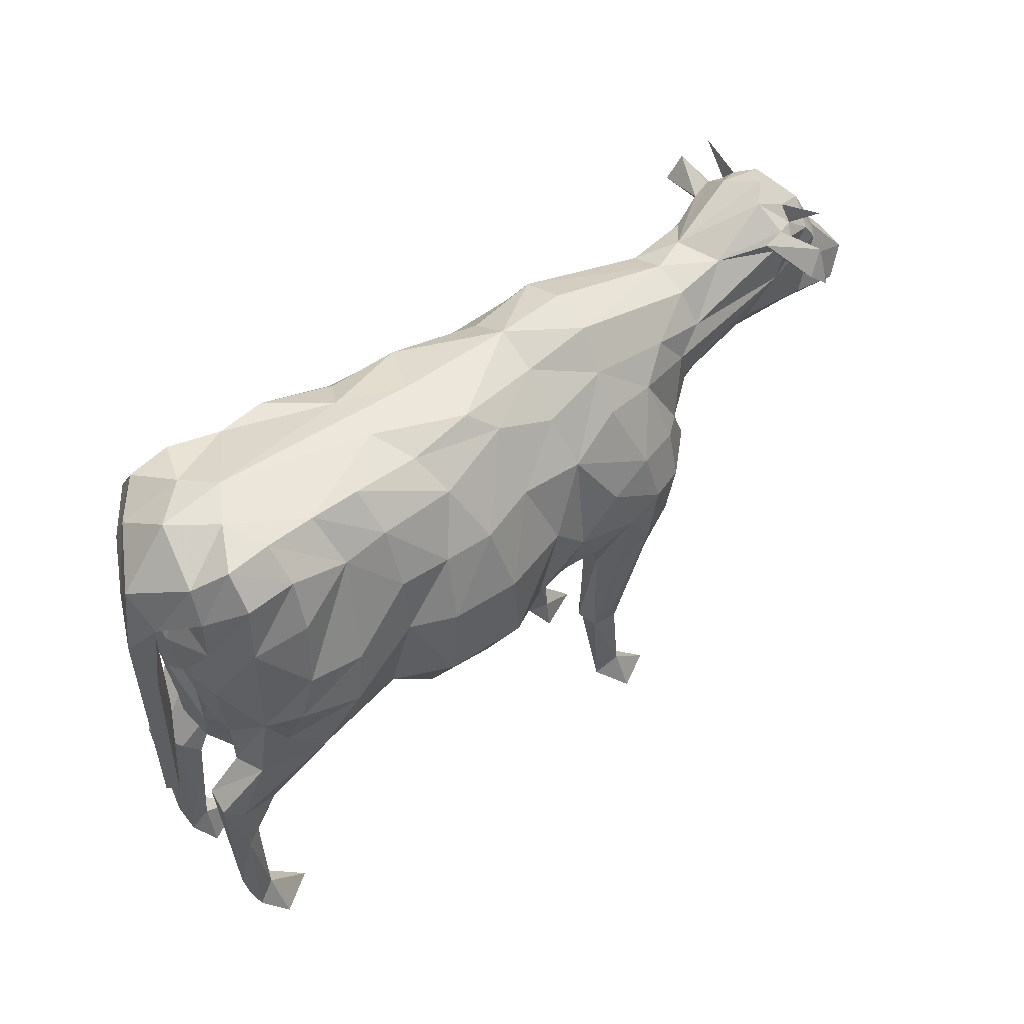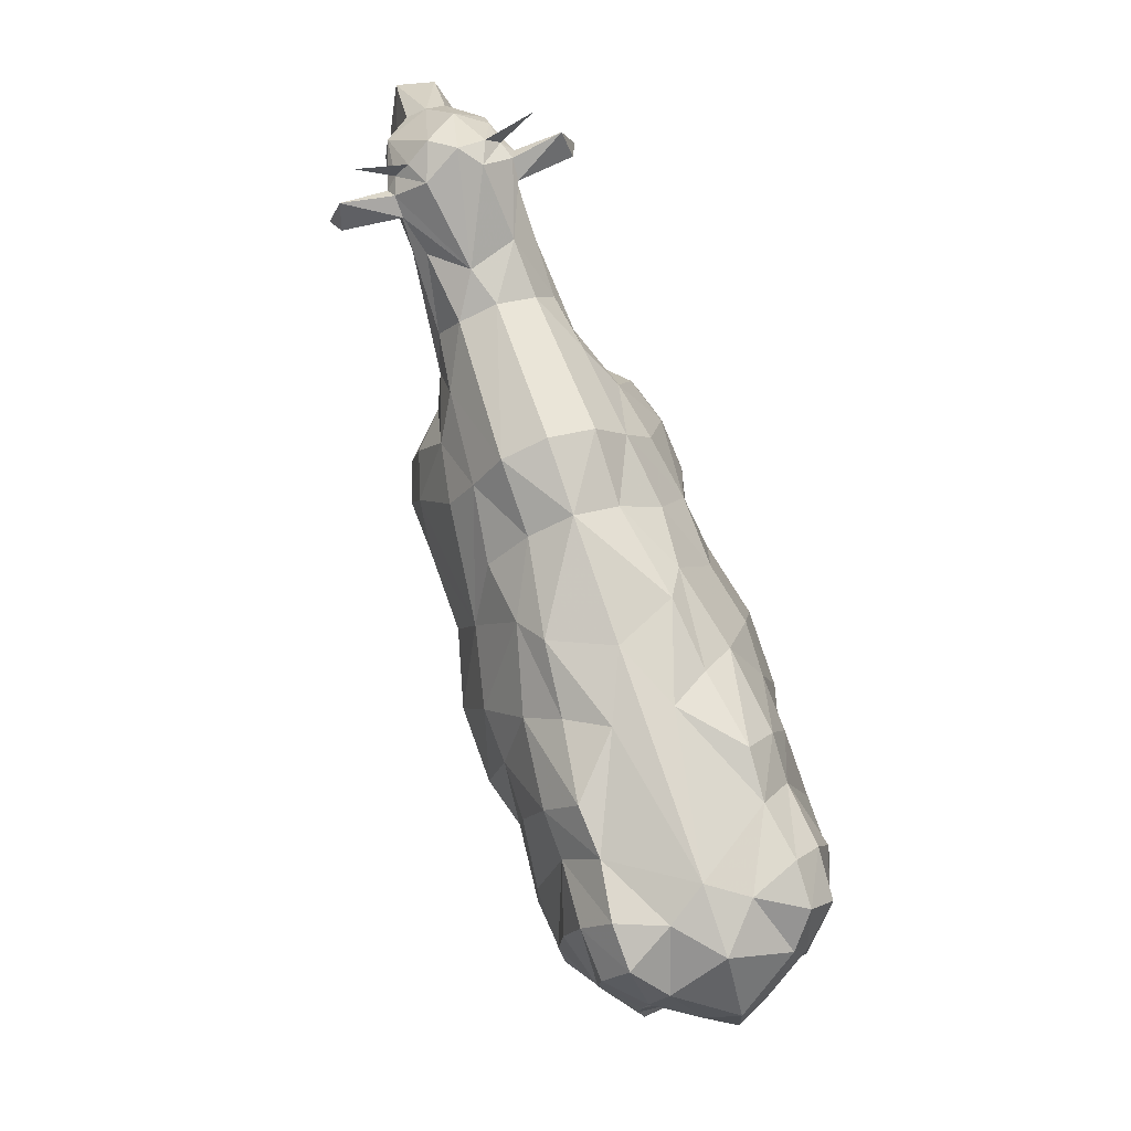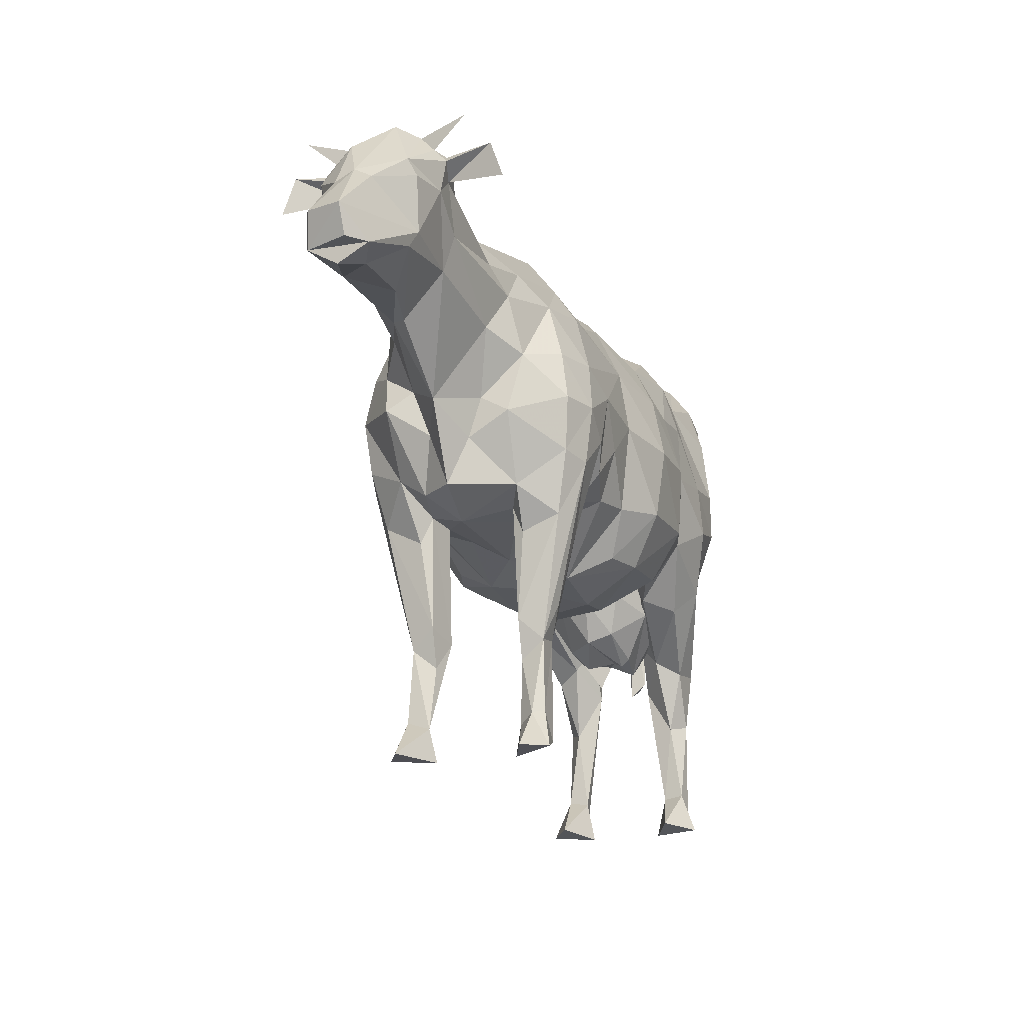
<metadata>
{"format":"obj","ext":"obj","renderer":"f3d","projection":"perspective","resolution":1024,"background":"white","views":[{"elev":46.3,"azim":-40.6,"up":"+Y"},{"elev":78.1,"azim":-109.6,"up":"+Y"},{"elev":-18.8,"azim":110.1,"up":"+Y"}]}
</metadata>
<code>
g grp1
v -416.9 322.5 -113.1
v -221.7 336.1 54.41
v 394.4 160.7 -67.18
v -413.6 330 -76.14
v -354.3 407.6 -141.1
v -366.8 394.6 -86.42
v 92.89 480.4 -206.6
v 338 389.5 -119.9
v -346.5 10.07 132
v 837.7 674.3 -53.14
v 252.1 544.6 -181.3
v -171.3 351.5 -38.68
v -356.6 5.904 57.39
v -285.4 15.57 93.74
v -407.3 704.8 113.9
v -405.3 761.6 106.4
v 896 766.6 -16.52
v 428 401.5 -64.8
v -334.1 435.3 52.56
v 855.2 808.5 -55.77
v -359.5 73.16 71.96
v 969.7 637.4 -11.23
v 823.7 823.8 86.77
v 749.9 858.4 96.8
v -272.7 393.7 99
v -243.3 307.6 -36.07
v 948.6 634.8 54.81
v -109.1 709.3 -193.3
v 709.1 746.1 -72.68
v -410.4 627.2 119.2
v -400.6 99.78 88.32
v -413.8 610.4 -62.52
v -446.5 586.6 17.35
v -211 391.7 88.41
v 165.4 360 -66.77
v 344.2 401.5 -81.51
v 742.1 823.2 -160.6
v -391.3 471.6 36.26
v 478.1 8.421 109.8
v -342.6 10.06 -141.7
v -48.88 865.5 -44.18
v 970.7 685.2 46.78
v -36.19 348.8 23.45
v -385.7 40.19 79.7
v 359.8 206.1 -56.27
v 923.3 651.4 -9.882
v -170.9 338.7 5.483
v 867.2 725.7 63.94
v 670.6 819.5 -59.21
v -357.3 73.16 -81.96
v 411 11.01 145.3
v 336 753.2 -144
v 895.2 766.7 41.54
v 778.5 788.5 -77.5
v 843.5 851.8 41.04
v -332.5 435.3 -61.87
v 846.5 794.1 87.41
v -402.8 814.1 83.56
v 761.3 863 173.2
v -353.1 798.1 -167.7
v 938.8 640.9 61.98
v -39.12 487.2 -209.4
v -13.37 838.2 -101.5
v 403.1 564.3 -190.9
v -443.6 721.7 -52.77
v -279.9 327.1 50.3
v -390.1 510.5 46.87
v 937.9 612 13.1
v 475.8 8.701 -91.66
v 402.4 54.73 -68.34
v 529.8 721.9 -93.37
v -376.7 483.9 -99.1
v -316.6 326.7 7.259
v -172.5 409.8 -100.9
v 837.6 642 50.89
v 822.8 702.4 -61.68
v -212.2 539.1 -209.4
v -30.47 599 -218.9
v -270 447.7 101
v 132.4 397.8 -137.1
v 836.9 675.3 77.54
v -359.2 849.6 120.4
v -331.2 304.3 -123.8
v 711.2 689.2 76.18
v 685.3 630.8 35.94
v 170.4 469.9 -166.6
v 742 892.1 -30.55
v -379.6 537.3 -5.3
v -382.2 863.3 -5.335
v 311.4 441.2 -132.8
v 52.27 344.8 -65.18
v 530.6 579 66.72
v 528.8 502.9 38.46
v 444.9 10.06 -129.5
v 765.9 863 -151.9
v 538.9 549.9 109.8
v 463.2 565.8 -169.5
v 402.3 6.078 -60.48
v 493.2 416.3 59.34
v 452.4 380.7 12.95
v 569.1 655.6 -70.96
v -373.3 381.3 -1.357
v 345.6 526.4 -187.1
v 400.4 6.141 71.7
v 378.1 395.8 63.77
v 478.9 449.8 108.4
v 596.2 535.9 5.969
v 421.9 402.8 75.09
v 891.5 784.7 12.45
v 712.4 619 7.075
v 524.5 531 -90.67
v -293.4 863 123.1
v 427.6 360.2 93.68
v -390.4 308.1 -57.41
v -318.3 489.5 -170.2
v -320 867.6 52.34
v 507.1 628.3 -110
v 409.4 224.4 78.55
v -438.7 296.5 3.386
v 134.7 819 -114.6
v 392.3 160.7 78.17
v 69.18 396.9 -158.6
v 780.3 882.1 -45.46
v -184.5 782.6 -163.2
v -278.5 736.8 -194.5
v 382 646.2 -179.8
v -361.9 279.1 -51.93
v -402.2 761.6 -117.6
v 397 190.6 115.9
v -379.4 39.83 -119.2
v 472.9 424.9 -86.41
v 375.4 247.7 133.4
v 423 392 154.5
v -115.9 800.3 -164.7
v 343.5 206.3 -74.63
v 740.1 823 -74.25
v 352 197.3 113.6
v 393.4 466.3 189.6
v 355 370 155.7
v -175.9 439.2 -87.99
v 306.5 488 -170.6
v -457.4 771.7 -6.662
v -356 709.1 -172.4
v 941.1 636.5 -35.84
v -357.7 798.1 157.8
v -403.9 704.8 -125.2
v -199.3 622.9 -204.9
v 523.2 493 -25.35
v 740.9 892.1 51.26
v -390.5 311.3 -129.7
v -117 431.5 -124.1
v -401.3 813.7 -89.76
v 778.7 882.1 67.23
v -419.9 322.5 101.4
v -394 311.3 118.8
v -456 308.5 -6.374
v -279.8 811.6 -171
v -398 99.76 -99.46
v -416.1 618.1 47.47
v 777.1 859.2 88.42
v 532.6 416.6 6.414
v -318.3 867.6 -61.29
v -242.1 414.4 -67.25
v -40.84 405.3 -158
v 406.4 59.69 83.15
v 762.5 804.6 193.4
v 259.3 372.5 3.622
v -132.2 408.5 -1.846
v -353.3 544.3 -168.1
v 768.6 843.3 -82.22
v 405.1 71.85 120.2
v -383.8 213.2 -119.5
v -322 361.3 45.04
v 769.7 908.7 24.48
v -360.7 709.1 162.4
v -353.6 205.6 -96.76
v -369 394.6 76.15
v 521.8 558.3 -45.07
v 416.9 70.62 -91.16
v 377.1 39.47 -85.76
v -244.2 307.6 29.27
v 411.5 224.5 -67.08
v -363.2 279.1 41.81
v -352.9 468.3 77.28
v -388.4 424.8 -34.44
v -25.42 702 -191.1
v 430 360.2 -81.7
v -383.3 40.19 -90.43
v -306.3 562.5 -201
v -386.9 213.2 108.7
v -147.1 417.5 54.18
v -306.4 305.6 -39.34
v 797.1 900.3 -10.22
v 368.2 45.38 108
v -354.8 5.905 -67.31
v -282.7 15.57 -101.7
v 358.1 206 66.32
v 786.2 903.7 141.1
v -240 319.3 -50.8
v -208.8 851.9 111.3
v -445.8 586.5 -29.79
v -145.5 417.5 -58.26
v 400.1 190.6 -104.8
v -421.4 490.6 -5.884
v 785.9 632.4 -10.38
v 341.2 206.3 84.41
v -56.1 364.8 -54.77
v 334.5 389.5 129.2
v 341.7 401.5 91.09
v 723.9 843 -74.71
v 304.8 395.5 52.74
v -131.5 495.7 -180.1
v 307.6 441.3 141.5
v 162.2 360 72.11
v 191.8 605.8 -188.7
v 300.8 486.2 177.5
v 234.8 464.3 157.8
v 737.7 823 94.88
v 165.7 469.9 174.3
v 340.5 529.5 197.4
v 247 544.5 188.3
v 397.6 564.3 202.1
v 306.4 615.1 197.8
v 445.8 481.7 174.1
v 359.7 370.6 -146.4
v 452.6 566.5 185.4
v 713 689.1 -56.26
v -289.9 863 -131.3
v 448.7 643.4 169.8
v 501.1 620.9 126.7
v 376.8 646.2 190.4
v 422.9 741.5 138.5
v 243.7 711.3 172.6
v 331.9 753.2 153.4
v 186.5 605.8 193.5
v 333.5 809.9 116.2
v 136.9 720.7 172.8
v 226 785.1 129.9
v 379.8 395.8 -53.19
v 131.6 818.8 118.5
v 478.8 780.6 105.3
v 234 843.1 68.7
v -245.2 452.2 -61.08
v 341.1 867.9 72.33
v 406.5 74.69 -109.1
v 527 721.9 108.1
v 560.1 656.6 88.84
v -440.4 319.1 -22.04
v -382.6 39.82 108.5
v -444.9 721.7 40.37
v 52.31 332.8 0.731
v 571.5 759.5 94.05
v 753.2 759.7 94.21
v -470.3 660.5 -6.526
v -284.5 811.6 163.1
v -389.1 695 -5.432
v 453.2 643.4 -157.2
v 306.1 395.5 -44.2
v 767.6 804.6 -172.1
v -354.4 77.87 -115
v -134 860 117.4
v -379.3 483.9 88.54
v -357.9 544.3 158.1
v -243.9 414.4 60.46
v 229.6 785.1 -123.5
v -411.6 326.7 56.9
v 12.48 789.4 -148.7
v 645.9 831.4 61.56
v 562 812.3 64.13
v -357.4 77.88 105
v -105.1 612.7 -198.4
v 565 830.4 7.89
v 53.58 703.5 -193.1
v -287.1 634.6 -204.9
v 345.9 886.9 5.369
v -408.1 635.5 -6.038
v 355.1 197.3 -103.7
v -208.4 391.8 -94.26
v 563.5 812.3 -48.42
v 789.9 903.7 -119
v 481.6 780.6 -91.93
v 236 875.1 3.295
v 342.8 868.5 -62.31
v 336.6 809.9 -106.8
v 235.8 843.1 -62.14
v 752.3 858.4 -75.82
v -130.7 860 -121.1
v 721.5 843 94.9
v 377.8 30.12 -111.9
v 622 838.7 -9.795
v 766 843.3 103.7
v 49.82 870.3 0.6963
v 90.13 852.8 91.56
v 92.68 852.8 -88.99
v -309.2 326.3 -83.9
v -282.2 883 -3.935
v 985.8 683.3 -8.641
v 239.2 464.3 -151.3
v -16.17 838.2 101.1
v -285.2 325.5 -8.575
v -50.08 865.5 42.79
v 8.63 789.4 148.9
v 177.9 344.1 2.485
v 311.8 615.1 -189.2
v 48.18 703.5 193.9
v -350.6 468.3 -87.1
v 75.54 595.3 218.7
v -30.73 702 189.5
v -36.53 599 215
v 86.99 480.4 215.6
v -45.04 487.2 214.4
v 128.5 397.8 141.6
v -110.6 612.7 193.9
v -311.2 286.6 25.24
v 64.7 396.9 162.4
v 50.43 344.8 66.61
v 167.9 717.2 -166.1
v -45.27 405.3 158.9
v 573.9 759.6 -78.04
v -97.6 381 39.69
v 403.9 472.3 -179.6
v 779.3 859.2 -66.68
v -178.3 439.2 83.06
v -425.3 696 -5.939
v 737.3 823.2 181.2
v -406.9 627.2 -130.6
v -120.4 431.5 121
v -136.5 495.8 178.7
v -175.3 409.8 96.09
v 841.1 785.7 -65.39
v -283.8 736.8 186.6
v -335 366 62.49
v -229.9 393.8 138.8
v 894.5 627.7 -11.3
v -311.5 326.3 75.23
v 81.66 595.4 -219.5
v -334.6 304.3 114.5
v -388.6 510.5 -57.74
v -356.2 205.6 86.86
v -267 447.7 -108.5
v -355.7 849.6 -130.4
v -261.8 439.1 -179.6
v 450.5 481.7 -161.6
v -320.7 361.3 -54.01
v -337.2 382.1 -79.28
v -246.8 452.2 54.21
v 379 247.7 -122.9
v -267.8 438.3 171.8
v 429.9 383.9 -141
v -221.8 397.3 -146.6
v -358.1 407.6 131.2
v -218 539.1 203.4
v -323 489.5 161.3
v -205.7 851.9 -117.1
v -269.8 393.8 -106.6
v -311.8 562.5 192.4
v 426.6 741.5 -126.6
v -205 622.9 199.3
v -114.5 709.3 190.1
v -292.7 634.6 196.8
v -120.4 800.3 161.4
v -189.1 782.6 158
f 211 167 105
f 223 233 221
f 72 169 6
f 5 6 169
f 6 5 4
f 1 4 5
f 191 47 168
f 108 113 118
f 319 281 279
f 327 328 329
f 258 239 167
f 238 240 237
f 168 320 191
f 21 44 183
f 151 74 212
f 41 287 354
f 42 53 48
f 151 212 164
f 286 170 95
f 332 25 184
f 292 293 282
f 81 75 61
f 266 31 154
f 286 95 210
f 234 236 233
f 179 3 70
f 290 272 268
f 259 37 95
f 37 210 95
f 98 70 180
f 334 205 10
f 116 112 200
f 2 66 181
f 331 360 362
f 48 57 81
f 93 96 99
f 121 118 129
f 337 155 190
f 79 25 323
f 210 37 136
f 210 136 49
f 136 29 319
f 203 245 277
f 296 292 41
f 259 136 37
f 97 64 257
f 97 343 64
f 288 24 268
f 217 211 213
f 107 92 93
f 230 226 96
f 121 129 165
f 193 55 109
f 51 39 171
f 298 258 35
f 117 97 257
f 168 202 320
f 69 94 179
f 296 89 116
f 217 221 219
f 259 95 136
f 170 136 95
f 167 214 303
f 185 345 102
f 209 208 213
f 174 290 149
f 66 34 25
f 167 35 258
f 289 94 98
f 278 355 140
f 279 283 272
f 14 13 21
f 46 61 144
f 328 311 313
f 111 131 343
f 144 27 46
f 321 347 225
f 288 268 218
f 98 94 69
f 313 359 358
f 231 222 229
f 107 110 85
f 309 311 307
f 31 44 249
f 279 290 49
f 207 91 43
f 317 273 120
f 261 200 361
f 354 162 296
f 86 298 35
f 11 215 304
f 231 223 222
f 224 138 133
f 267 63 120
f 46 27 61
f 241 246 252
f 195 40 196
f 302 240 299
f 309 313 311
f 192 355 278
f 359 361 362
f 277 245 289
f 73 102 192
f 79 323 346
f 298 90 258
f 301 299 293
f 252 218 268
f 31 190 154
f 164 207 151
f 106 133 113
f 113 108 106
f 74 151 140
f 24 59 291
f 223 231 233
f 319 49 136
f 246 241 232
f 234 232 236
f 24 288 59
f 199 12 26
f 154 351 266
f 236 241 244
f 166 59 325
f 325 59 288
f 68 334 144
f 296 301 292
f 230 247 246
f 101 227 107
f 220 222 223
f 53 57 48
f 96 92 230
f 173 264 335
f 334 10 144
f 290 210 49
f 288 218 325
f 174 87 290
f 93 99 161
f 200 296 116
f 166 325 218
f 120 294 285
f 66 73 300
f 343 97 111
f 191 2 47
f 334 68 75
f 91 122 35
f 96 93 92
f 55 153 23
f 160 23 153
f 18 131 100
f 80 35 122
f 182 45 3
f 312 315 214
f 247 84 253
f 345 355 192
f 225 8 103
f 161 99 100
f 166 218 59
f 209 105 206
f 268 149 290
f 269 268 272
f 178 107 148
f 291 59 218
f 55 23 57
f 38 67 88
f 21 270 14
f 88 67 276
f 98 180 289
f 159 276 67
f 275 244 272
f 346 264 262
f 255 362 112
f 19 262 264
f 264 173 19
f 159 15 276
f 226 229 222
f 256 276 15
f 41 354 296
f 245 203 179
f 173 177 19
f 262 19 177
f 266 173 183
f 173 266 177
f 164 62 122
f 262 177 263
f 47 2 181
f 215 11 86
f 111 178 148
f 11 141 298
f 300 47 181
f 262 30 67
f 159 67 30
f 30 15 159
f 262 263 30
f 126 257 64
f 175 30 263
f 351 263 177
f 177 266 351
f 61 68 144
f 263 351 353
f 353 356 263
f 175 263 360
f 356 360 263
f 13 14 9
f 52 284 357
f 15 30 175
f 360 356 358
f 175 145 15
f 352 358 356
f 356 353 352
f 16 15 145
f 15 16 256
f 349 203 321
f 145 175 255
f 16 250 256
f 324 256 250
f 145 82 16
f 145 255 82
f 16 58 250
f 58 16 82
f 337 348 155
f 194 197 165
f 142 250 58
f 250 33 324
f 204 324 33
f 104 194 165
f 47 12 168
f 275 272 283
f 32 338 276
f 250 254 33
f 254 250 142
f 203 349 182
f 239 45 18
f 232 230 246
f 24 291 160
f 345 192 102
f 296 162 89
f 119 204 33
f 103 321 225
f 90 103 8
f 33 254 119
f 339 183 335
f 104 51 194
f 245 179 94
f 90 298 141
f 123 322 280
f 149 153 174
f 201 248 254
f 335 337 339
f 248 201 204
f 258 36 239
f 68 61 75
f 204 119 248
f 326 32 146
f 265 317 120
f 22 297 27
f 301 293 292
f 99 106 108
f 10 76 144
f 204 201 324
f 182 18 45
f 65 324 201
f 65 201 254
f 102 332 38
f 254 142 65
f 203 277 347
f 348 337 333
f 324 65 256
f 316 214 315
f 38 184 67
f 267 120 273
f 128 256 65
f 362 361 200
f 113 133 118
f 146 256 128
f 256 146 276
f 307 310 235
f 42 48 61
f 308 309 305
f 106 96 226
f 238 242 240
f 82 116 58
f 89 142 58
f 202 151 207
f 116 89 58
f 305 307 237
f 180 70 45
f 89 152 142
f 246 253 252
f 118 197 108
f 227 10 110
f 34 323 25
f 129 118 133
f 152 65 142
f 192 278 199
f 41 294 63
f 128 65 152
f 178 117 101
f 162 152 89
f 152 341 128
f 341 152 162
f 60 128 341
f 128 60 146
f 70 3 45
f 333 337 335
f 60 341 157
f 228 341 162
f 228 157 341
f 60 157 143
f 143 146 60
f 157 228 124
f 125 143 157
f 157 124 125
f 354 124 228
f 187 131 18
f 78 336 62
f 162 354 228
f 124 354 134
f 131 148 161
f 317 304 215
f 287 134 354
f 125 124 274
f 125 274 143
f 28 124 134
f 318 315 311
f 124 28 147
f 147 274 124
f 285 282 283
f 146 143 326
f 143 274 169
f 143 169 326
f 189 169 274
f 274 147 189
f 72 326 169
f 216 213 220
f 72 338 326
f 115 169 189
f 131 187 349
f 169 115 5
f 243 72 163
f 229 230 232
f 221 217 216
f 56 163 72
f 163 56 344
f 72 6 56
f 249 44 9
f 344 56 6
f 285 294 282
f 155 351 154
f 114 127 344
f 344 6 114
f 186 273 78
f 4 114 6
f 38 88 338
f 281 319 71
f 88 276 338
f 191 34 2
f 34 191 323
f 185 338 306
f 84 81 253
f 139 208 137
f 53 42 109
f 343 349 321
f 80 86 35
f 36 90 8
f 41 292 294
f 158 114 4
f 4 1 158
f 114 188 127
f 50 127 188
f 352 348 328
f 188 114 158
f 323 329 346
f 251 316 43
f 340 243 140
f 101 29 227
f 284 283 281
f 138 139 132
f 235 219 221
f 103 304 64
f 244 242 236
f 257 357 117
f 78 62 271
f 112 82 255
f 219 235 310
f 132 129 138
f 18 182 187
f 184 38 332
f 327 318 328
f 73 332 102
f 137 194 171
f 235 237 307
f 229 232 231
f 277 289 45
f 230 229 226
f 158 1 172
f 172 130 158
f 150 172 1
f 205 85 110
f 130 172 260
f 112 116 82
f 238 236 242
f 184 79 262
f 262 67 184
f 238 233 236
f 139 220 208
f 207 320 202
f 106 99 96
f 150 1 5
f 83 172 150
f 85 92 107
f 187 182 349
f 5 342 150
f 83 150 342
f 183 173 335
f 115 342 5
f 342 350 83
f 342 115 77
f 189 77 115
f 77 189 147
f 129 132 137
f 43 318 320
f 77 212 342
f 350 342 212
f 147 271 77
f 212 77 271
f 271 147 28
f 350 212 74
f 52 357 126
f 28 186 271
f 28 134 186
f 253 291 218
f 279 272 290
f 267 186 134
f 134 287 267
f 350 295 83
f 295 350 74
f 66 332 314
f 74 163 295
f 163 74 243
f 344 295 163
f 140 243 74
f 227 76 10
f 269 272 244
f 42 27 297
f 127 295 344
f 23 160 291
f 283 279 281
f 138 224 222
f 144 22 27
f 295 176 83
f 176 295 127
f 270 9 14
f 310 311 315
f 172 83 176
f 257 126 357
f 35 303 91
f 111 117 178
f 155 154 190
f 270 21 339
f 205 75 85
f 127 50 176
f 176 260 172
f 70 98 69
f 275 283 282
f 260 176 50
f 72 306 338
f 190 339 337
f 339 190 270
f 348 352 353
f 361 302 261
f 219 310 312
f 101 107 178
f 208 209 206
f 242 282 293
f 349 343 131
f 3 179 203
f 351 155 348
f 66 2 34
f 161 100 131
f 100 108 105
f 206 137 208
f 55 57 53
f 36 135 239
f 117 111 97
f 268 269 252
f 312 214 219
f 160 198 153
f 255 331 362
f 336 78 273
f 273 186 267
f 24 160 149
f 165 197 121
f 244 241 269
f 49 319 279
f 318 43 315
f 9 270 249
f 63 287 41
f 322 123 280
f 158 130 188
f 332 66 25
f 235 221 233
f 347 321 203
f 50 196 260
f 357 71 117
f 316 315 43
f 251 303 316
f 196 50 195
f 51 171 194
f 336 215 7
f 81 61 48
f 216 220 221
f 214 316 303
f 110 107 227
f 306 72 340
f 29 101 71
f 7 62 336
f 167 211 214
f 243 340 72
f 44 31 266
f 334 75 205
f 265 284 317
f 137 197 194
f 260 196 40
f 13 9 44
f 265 285 284
f 242 244 282
f 215 336 317
f 264 346 329
f 331 255 175
f 335 329 333
f 107 161 148
f 53 109 55
f 38 185 102
f 284 281 357
f 195 188 40
f 328 313 352
f 236 232 241
f 40 130 260
f 138 222 220
f 135 8 277
f 130 40 188
f 329 335 264
f 234 231 232
f 275 282 244
f 294 120 63
f 223 221 220
f 165 39 104
f 118 121 197
f 103 141 304
f 300 26 47
f 305 302 308
f 333 329 328
f 202 12 278
f 277 45 135
f 307 305 309
f 153 198 160
f 311 328 318
f 191 327 323
f 78 271 186
f 45 239 135
f 195 50 188
f 66 300 181
f 213 216 217
f 299 261 302
f 301 296 200
f 301 200 261
f 100 105 167
f 240 242 293
f 338 185 38
f 306 345 185
f 119 156 248
f 238 237 233
f 283 284 285
f 183 339 21
f 75 81 85
f 299 301 261
f 276 146 32
f 63 267 287
f 92 85 247
f 8 135 36
f 293 299 240
f 122 7 80
f 200 112 362
f 137 132 139
f 320 207 43
f 39 51 104
f 355 306 340
f 202 140 151
f 202 168 12
f 345 306 355
f 329 323 327
f 297 109 42
f 278 140 202
f 12 47 26
f 107 93 161
f 164 122 207
f 346 262 79
f 220 139 138
f 156 119 254
f 129 137 171
f 133 138 129
f 12 199 278
f 108 100 99
f 71 319 29
f 253 23 291
f 353 351 348
f 141 103 90
f 302 305 240
f 237 240 305
f 265 120 285
f 153 149 160
f 300 73 192
f 226 222 224
f 167 303 35
f 36 258 90
f 217 214 211
f 332 73 314
f 235 233 237
f 197 206 105
f 315 312 310
f 62 164 212
f 52 126 317
f 239 18 100
f 179 70 69
f 298 86 11
f 219 214 217
f 84 85 81
f 249 270 190
f 7 122 62
f 86 80 7
f 212 271 62
f 213 208 220
f 253 81 57
f 3 203 182
f 321 103 64
f 52 317 284
f 358 352 313
f 190 31 249
f 25 79 184
f 358 362 360
f 144 297 22
f 277 225 347
f 321 64 343
f 251 43 91
f 310 307 311
f 205 110 10
f 17 109 297
f 297 144 76
f 297 76 17
f 289 180 45
f 292 282 294
f 149 268 24
f 86 7 215
f 359 308 361
f 171 165 129
f 251 91 303
f 266 183 44
f 61 27 42
f 174 153 55
f 91 207 122
f 218 252 253
f 17 76 330
f 32 326 338
f 11 304 141
f 148 131 111
f 192 199 300
f 17 20 109
f 331 175 360
f 211 105 209
f 20 193 109
f 234 233 231
f 137 206 197
f 126 64 304
f 20 17 330
f 273 317 336
f 318 327 320
f 333 328 348
f 85 84 247
f 191 320 327
f 359 313 308
f 340 140 355
f 13 44 21
f 156 254 248
f 309 308 313
f 20 330 54
f 225 277 8
f 362 358 359
f 247 230 92
f 54 170 20
f 209 213 211
f 193 20 123
f 322 123 20
f 20 170 322
f 117 71 101
f 100 167 239
f 55 193 174
f 73 66 314
f 224 106 226
f 71 357 281
f 133 106 224
f 87 193 123
f 87 174 193
f 123 322 87
f 23 253 57
f 253 246 247
f 286 87 322
f 286 322 170
f 94 289 245
f 199 26 300
f 87 286 290
f 210 290 286
f 39 165 171
f 302 361 308
f 304 317 126
f 54 136 170
f 54 29 136
f 105 108 197
f 76 54 330
f 29 54 227
f 76 227 54
f 252 269 241

</code>
